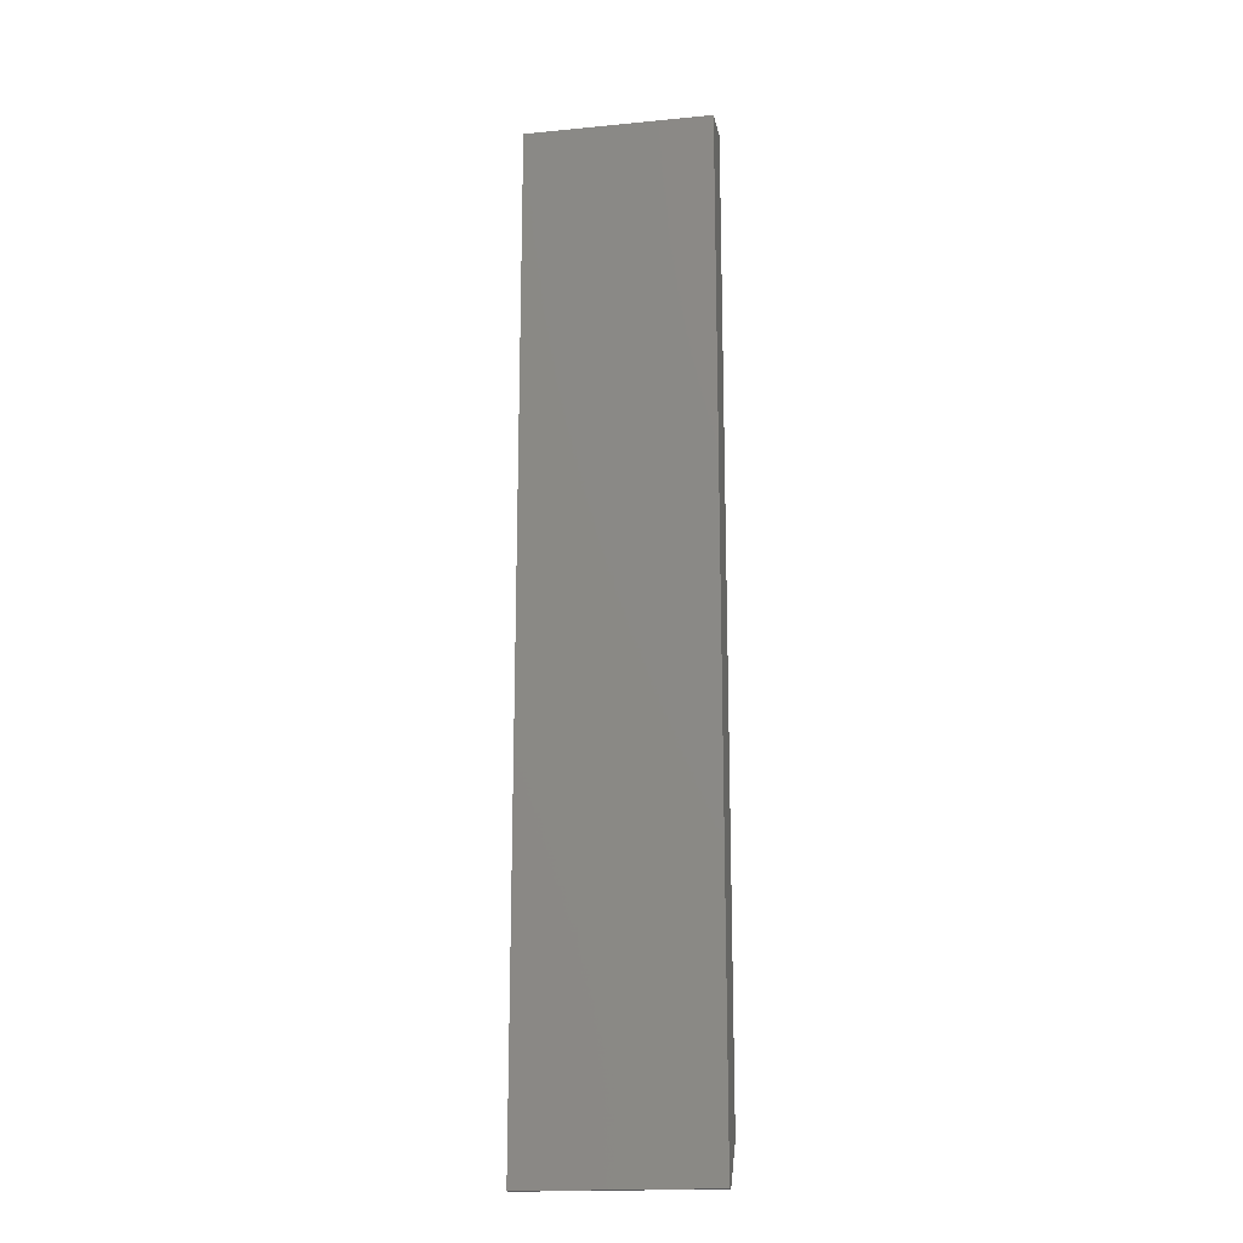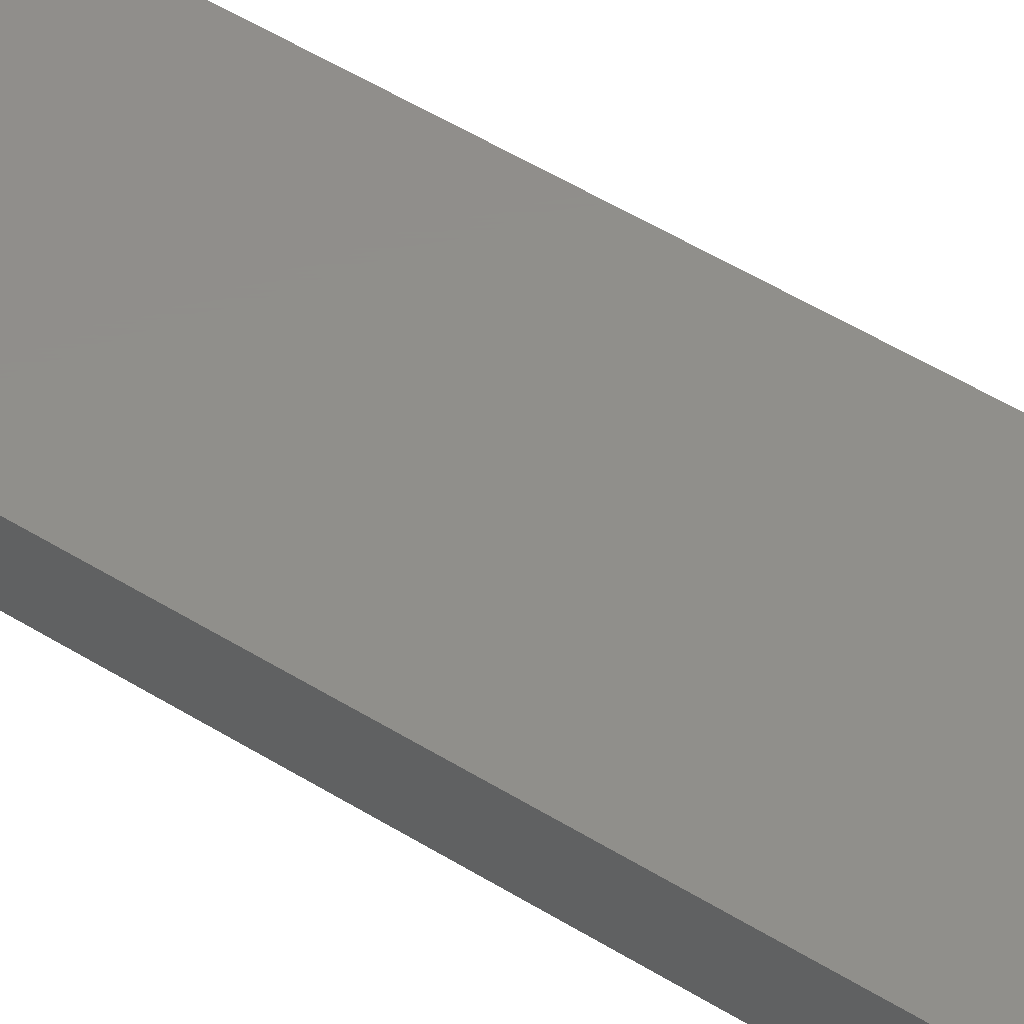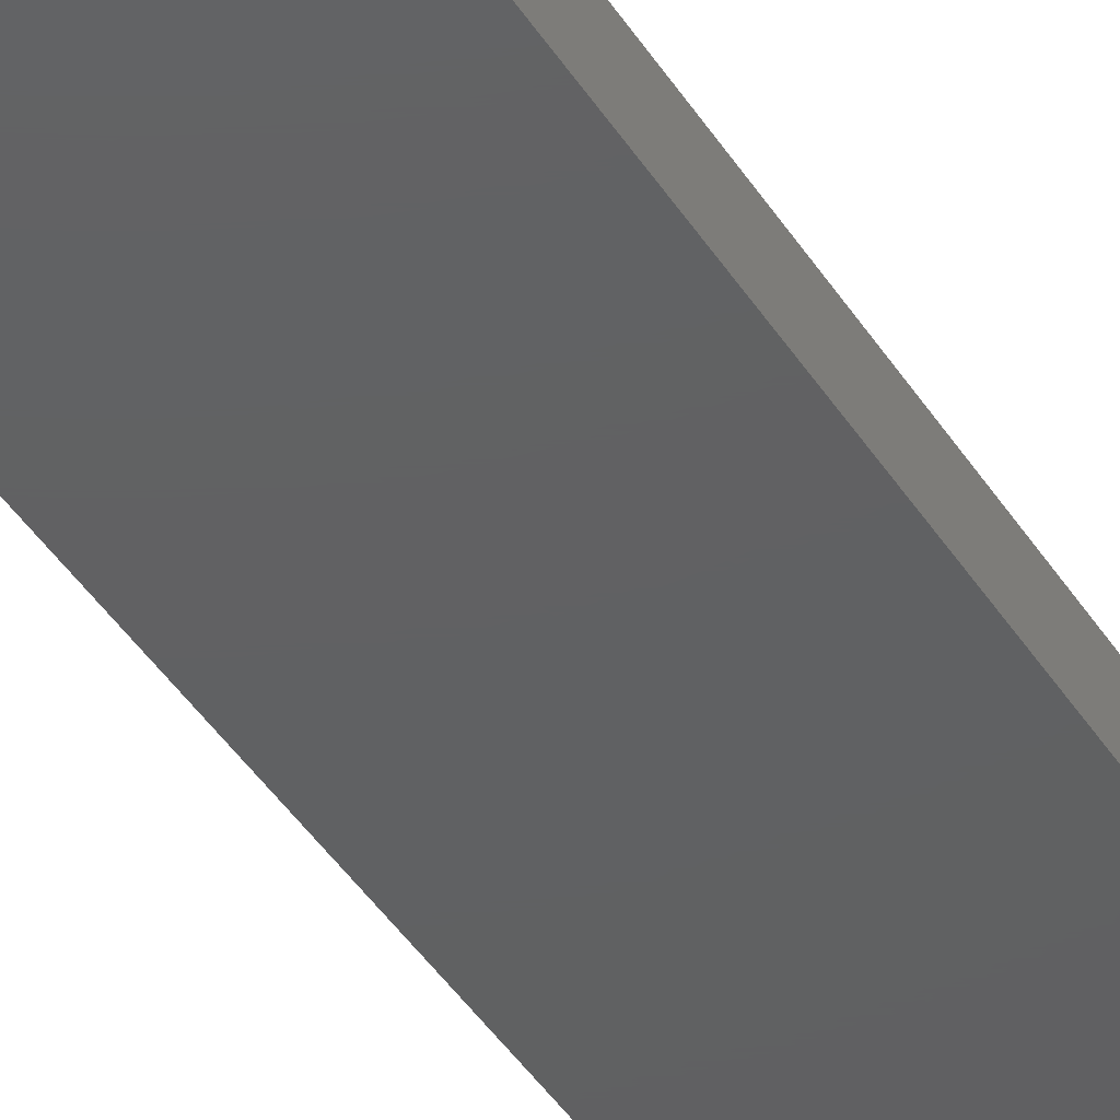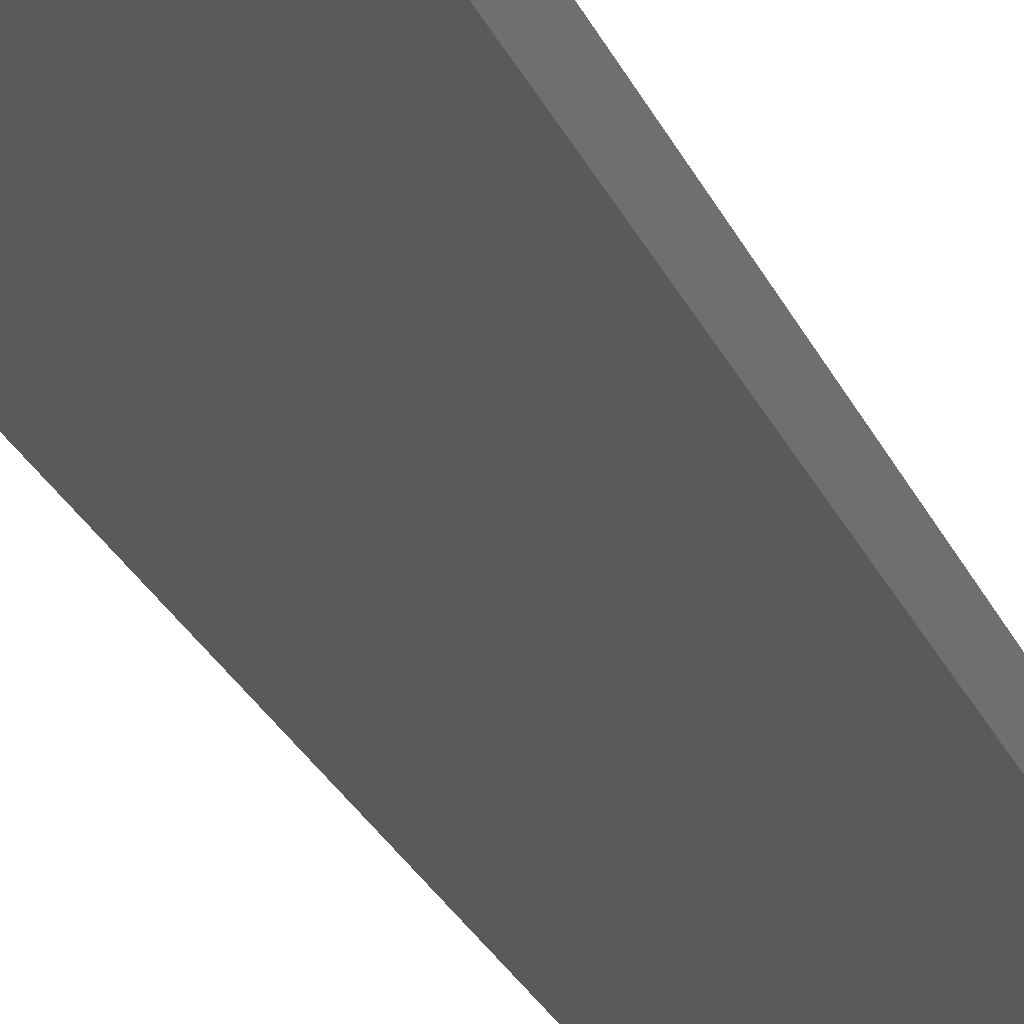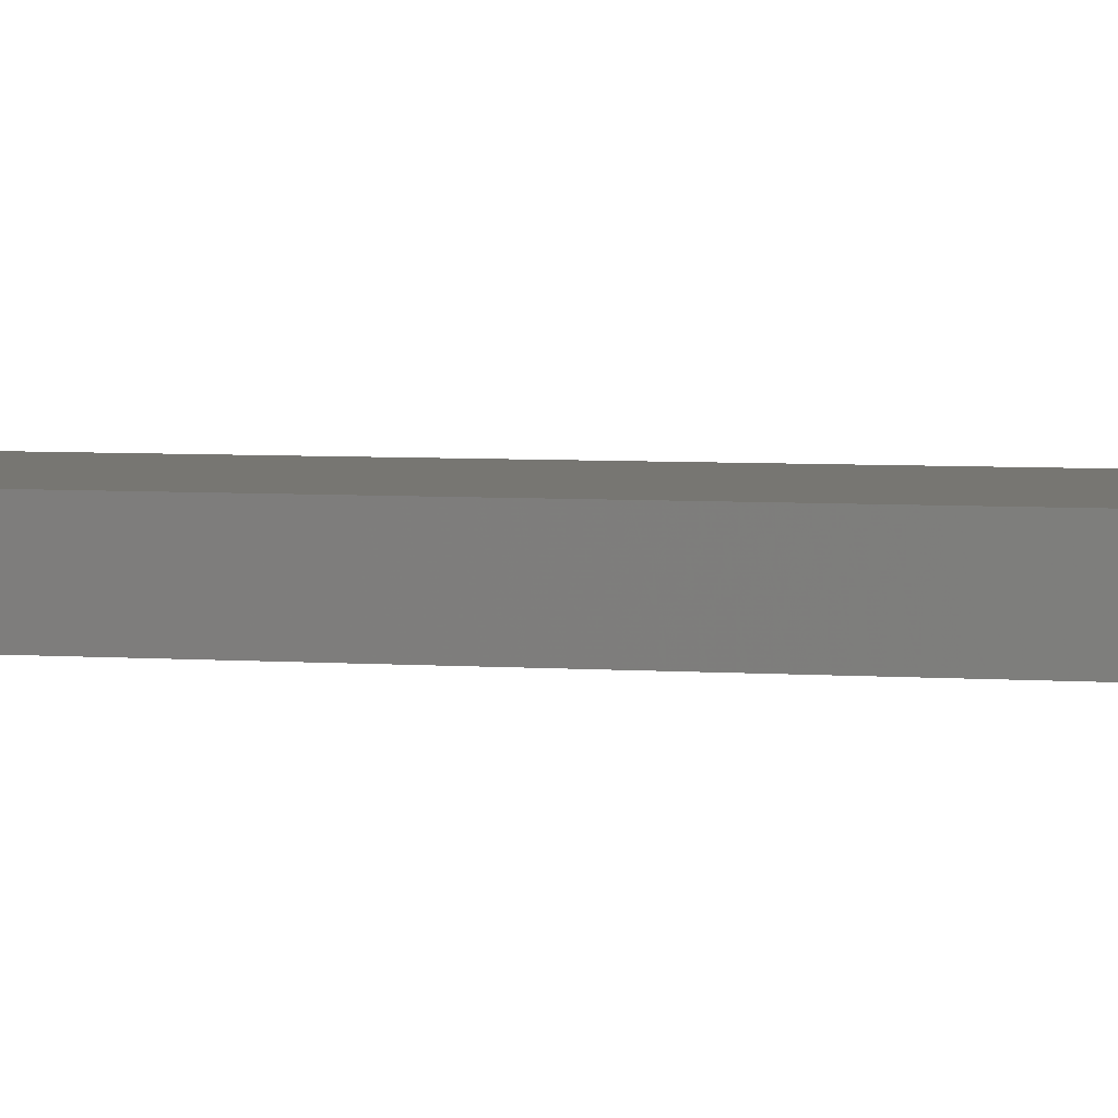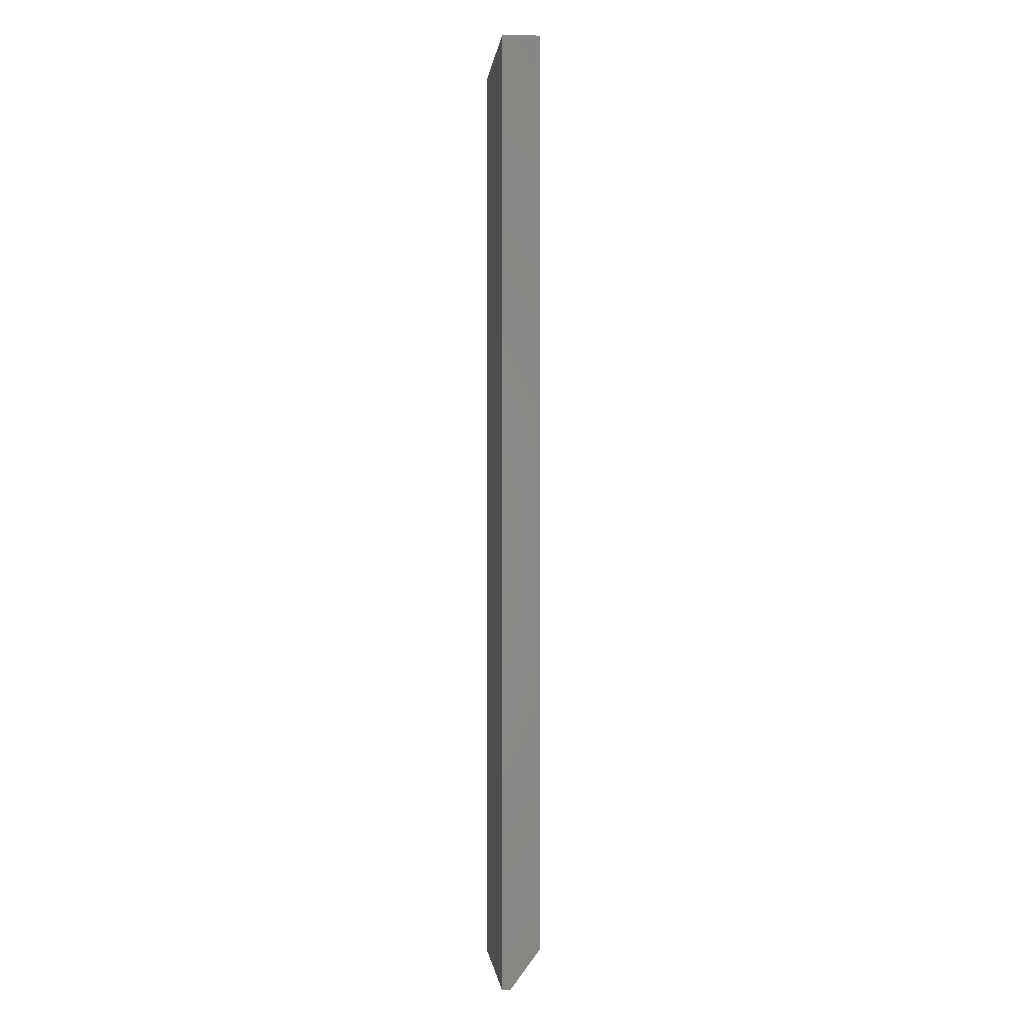
<metadata>
{"format":"stl","ext":"stl","renderer":"f3d","projection":"perspective","resolution":1024,"background":"white","views":[{"elev":-18.1,"azim":10.7,"up":"+Z"},{"elev":47.8,"azim":-54.5,"up":"+Y"},{"elev":-42.2,"azim":-150.3,"up":"+Y"},{"elev":-24.3,"azim":18.5,"up":"+Y"},{"elev":3.3,"azim":-70.8,"up":"+Y"},{"elev":-0.8,"azim":84.2,"up":"+Z"}]}
</metadata>
<code>
# stl→obj: 10 verts, 16 faces
v -0.07031 -0.01562 0
v -0.07031 -0.009457 0
v 0.07031 -0.01562 0
v 0.07031 -0.009457 0
v -0.07031 -0.01562 0.75
v -0.07031 0.01398 0.75
v -0.07031 0.01398 0.03125
v 0.07031 0.01398 0.03125
v 0.07031 0.01398 0.75
v 0.07031 -0.01562 0.75
f 1 2 3
f 3 2 4
f 5 6 1
f 1 6 7
f 1 7 2
f 8 7 9
f 9 7 6
f 9 10 8
f 8 10 3
f 8 3 4
f 8 4 7
f 7 4 2
f 5 10 6
f 6 10 9
f 1 3 5
f 5 3 10

</code>
